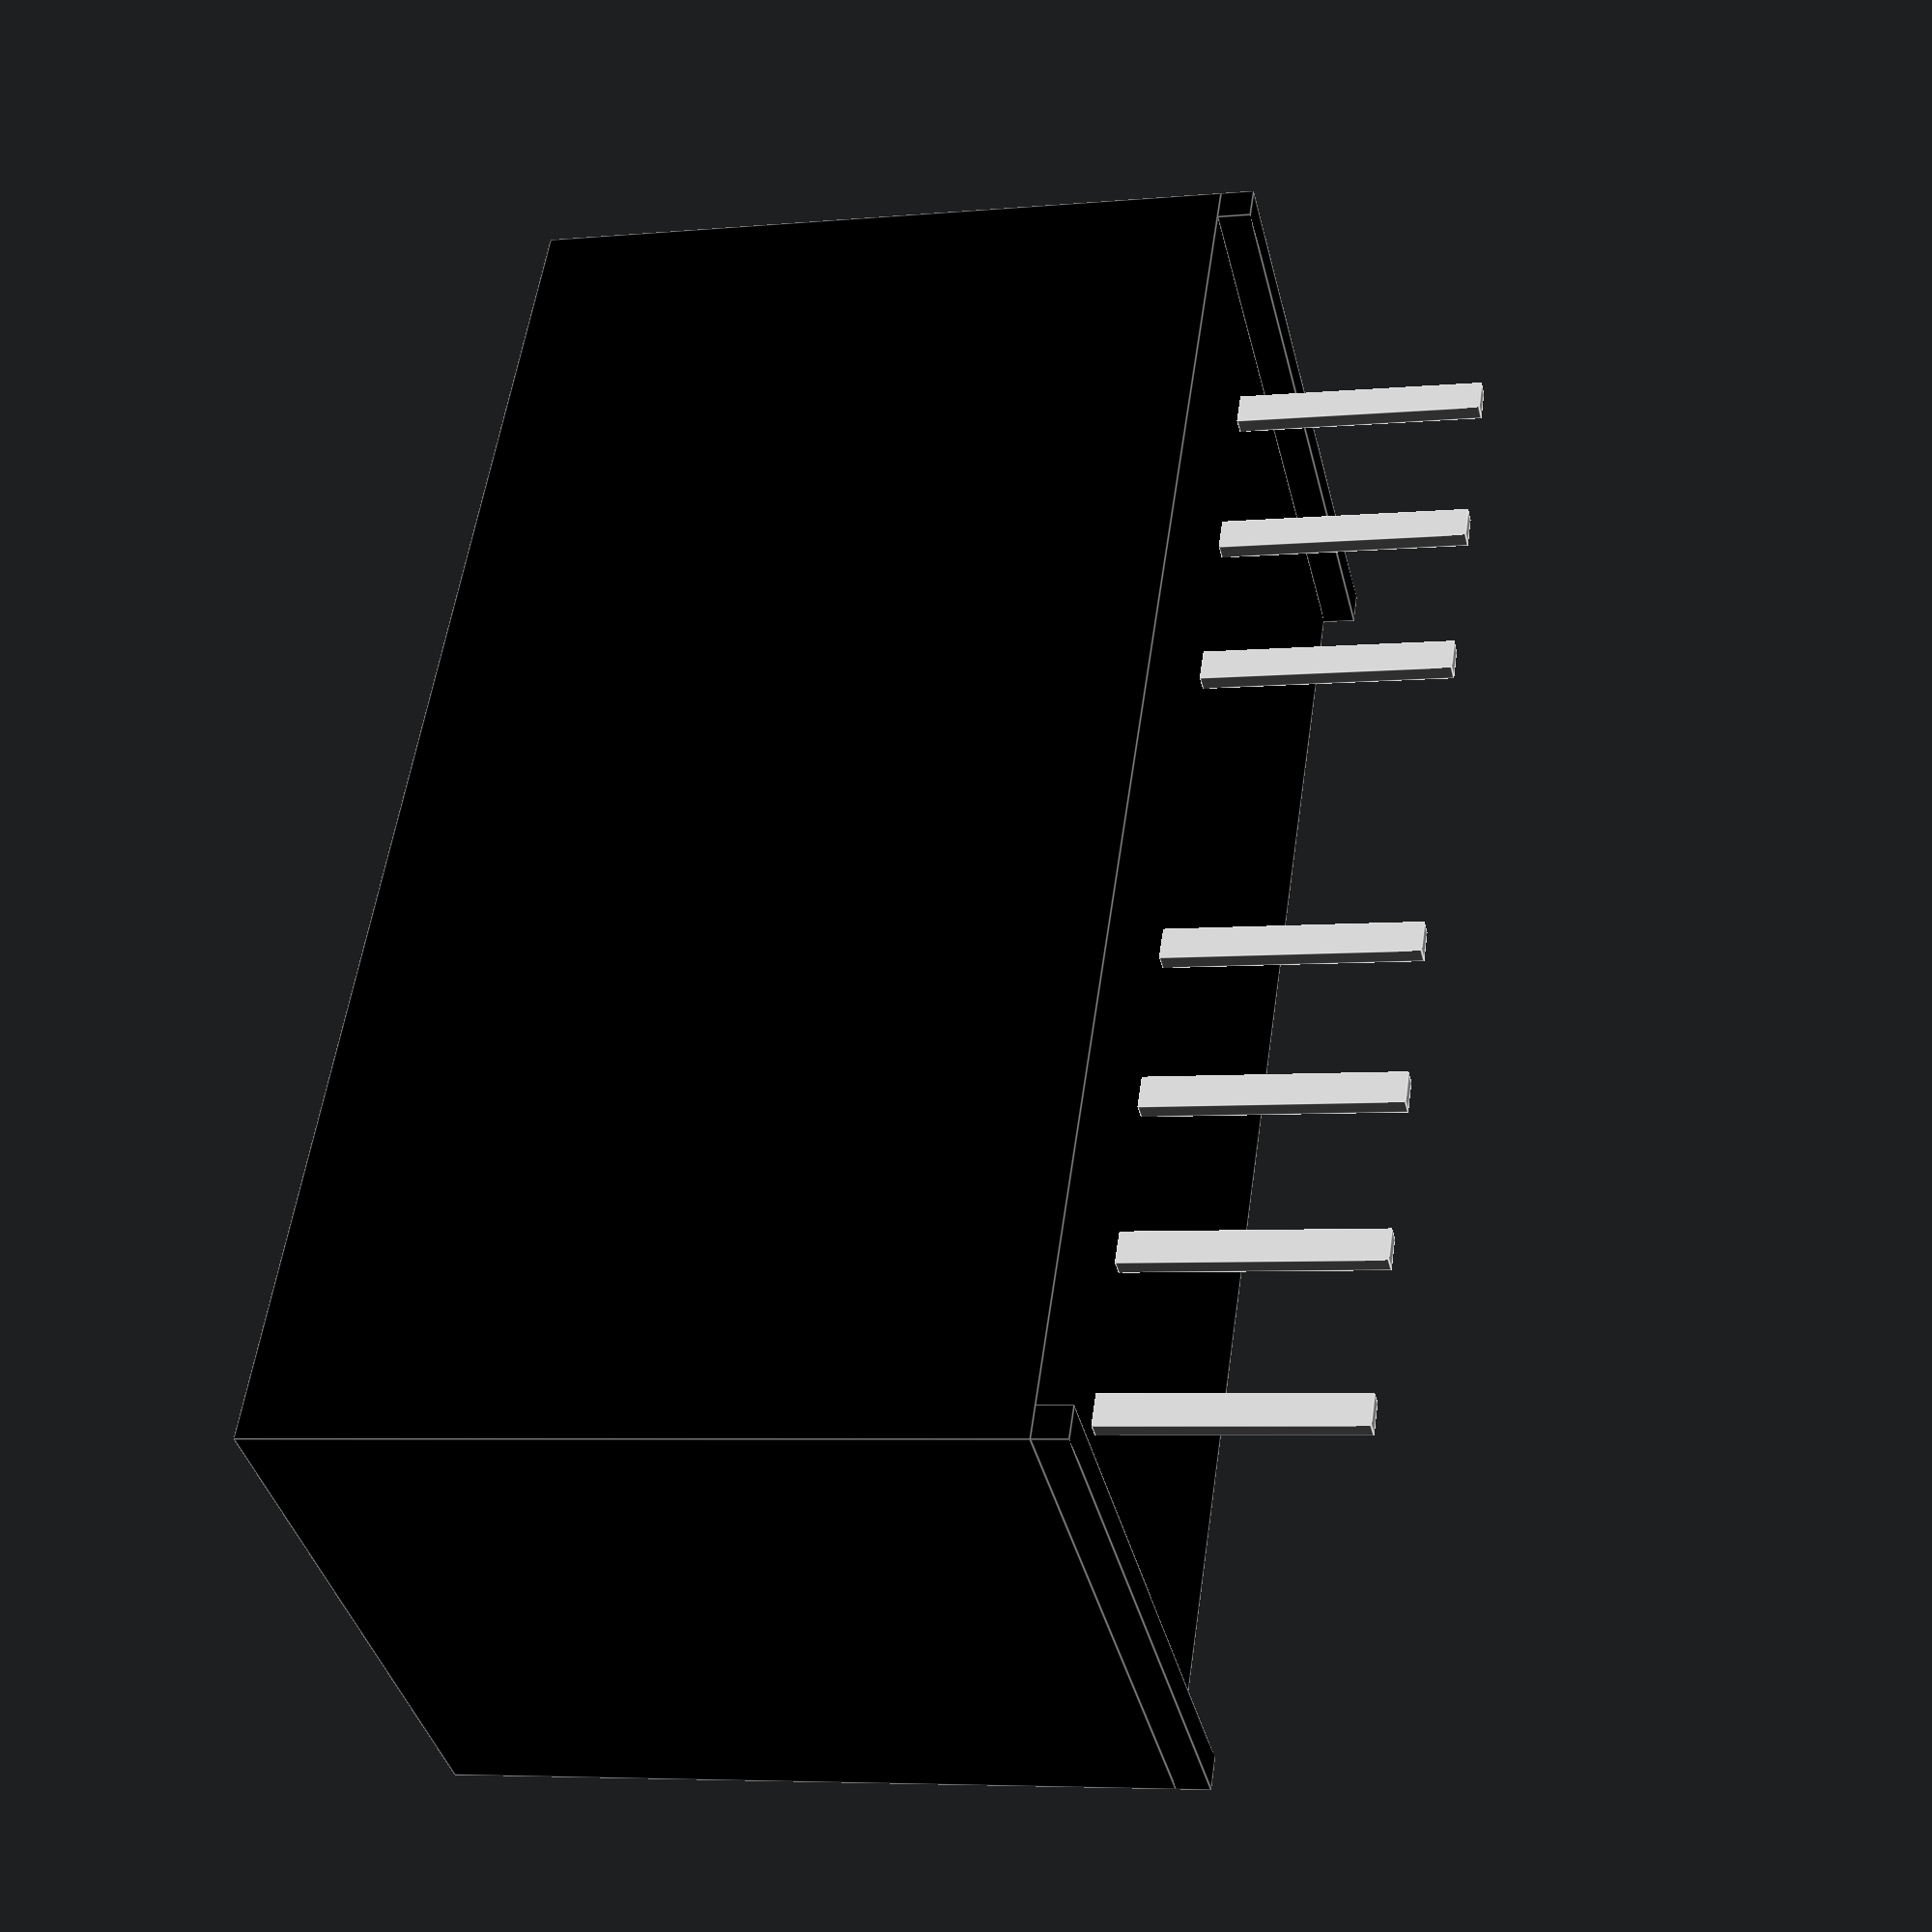
<openscad>
CASE = [21.8, 9.3, 11.2 - 0.5];
STANDOFF = [0.5, CASE[1], 0.5];
PIN = [0.5, 0.25, 3.7];

CASE_COLOR = "black";
PIN_COLOR = "silver";

union() {
    color(CASE_COLOR) {
        cube(CASE);
        for (i = [0, 1]) {
            translate([(CASE[0] - STANDOFF[0]) * i, 0, -STANDOFF[2]]) {
                cube(STANDOFF);
            }
        }
    }
    for (i = [0, 1, 2, 4, 5, 6, 7]) {
        translate([2 + 2.54 * i - PIN[0] / 2, CASE[1] - 2.7 - PIN[1] / 2, -PIN[2]]) {
            color(PIN_COLOR) {
                cube(PIN);
            }
        }
    }
}

</openscad>
<views>
elev=5.5 azim=58.6 roll=105.5 proj=p view=edges
</views>
